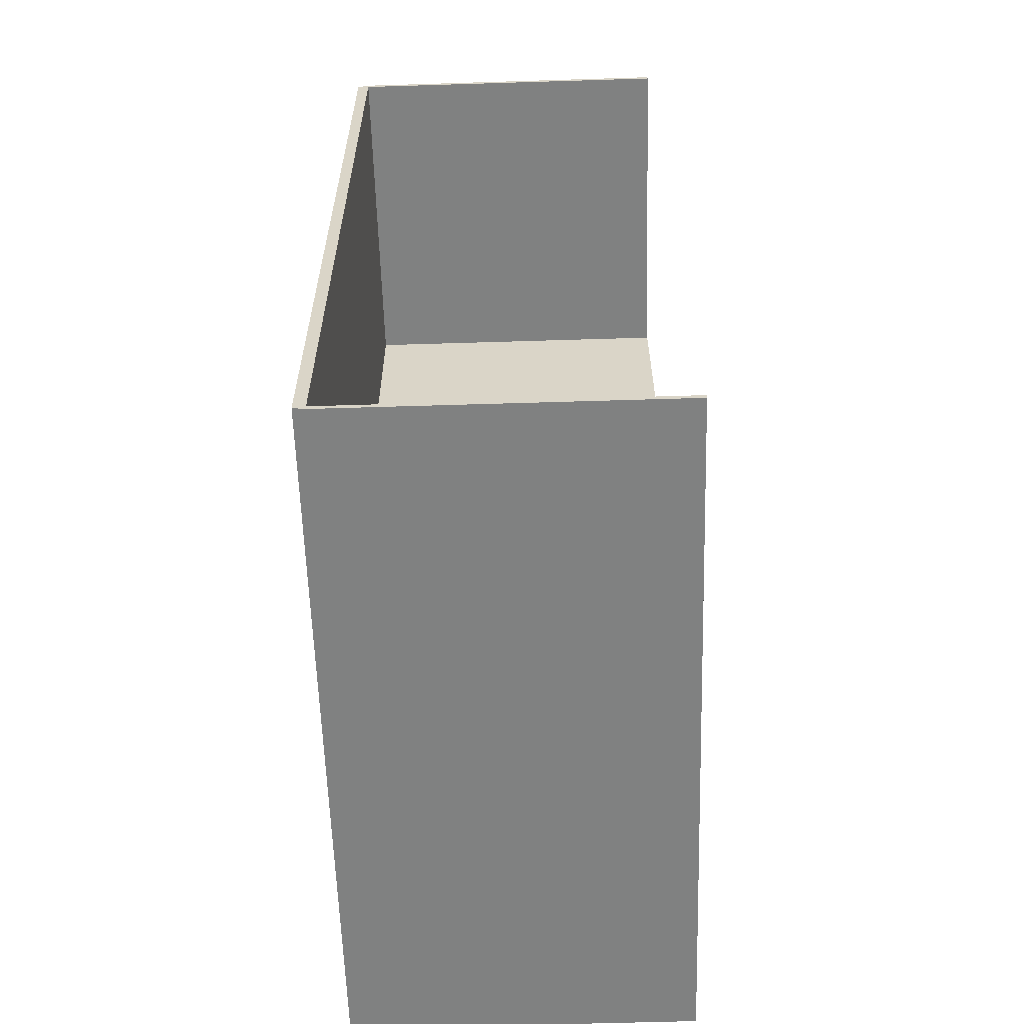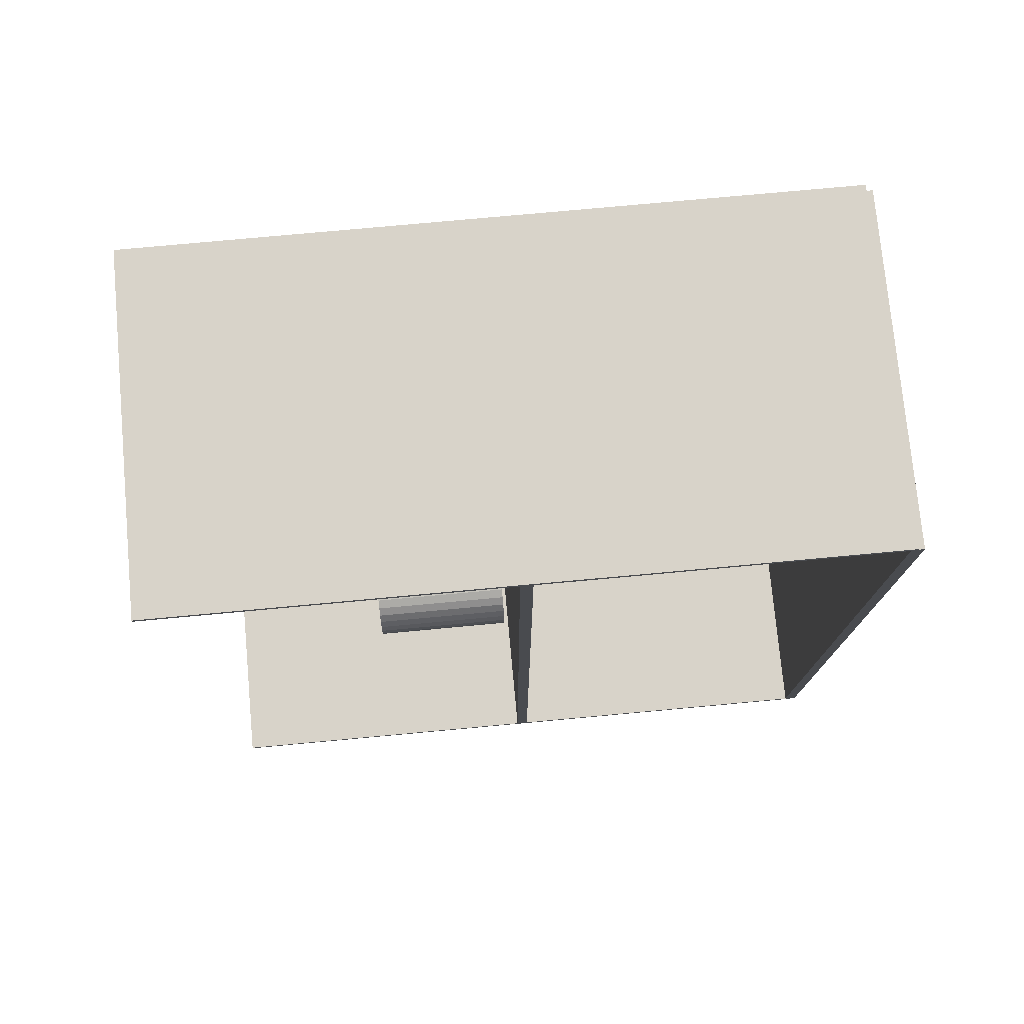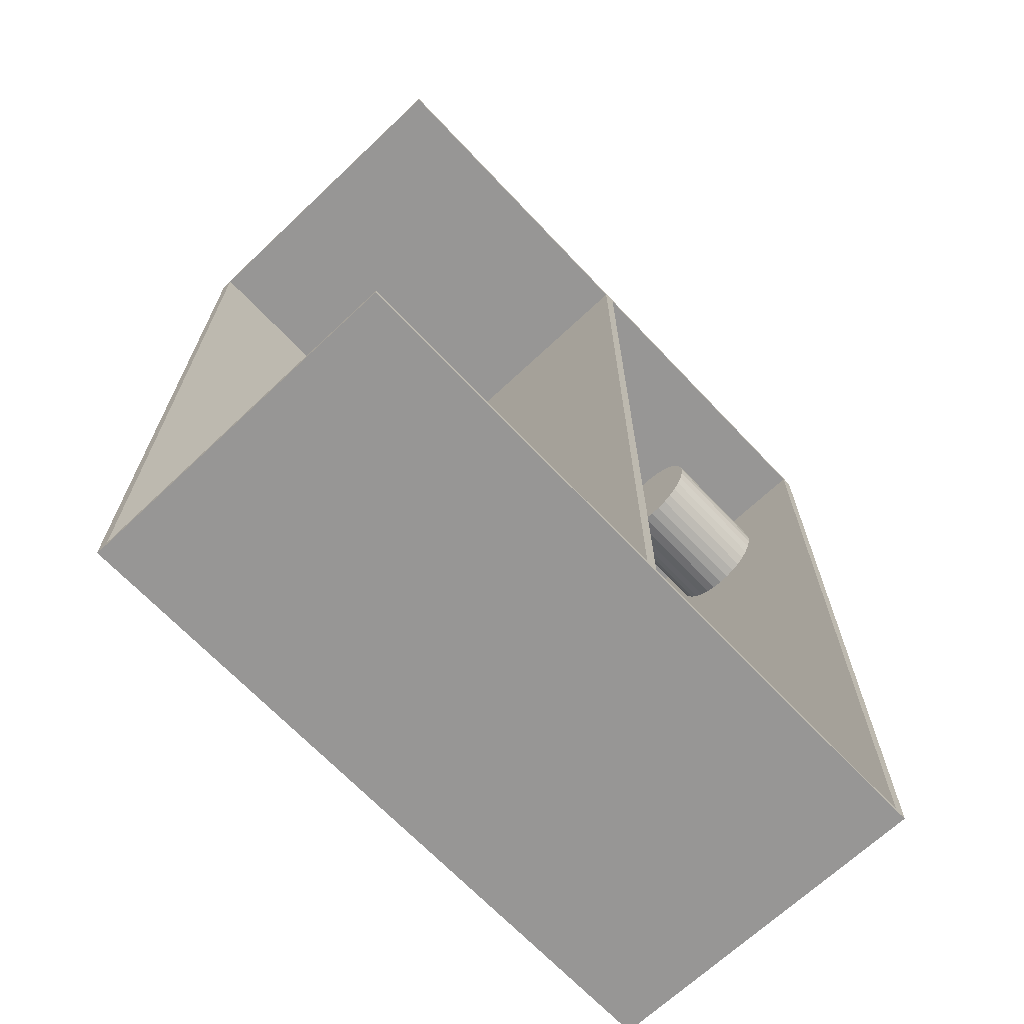
<metadata>
{"format":"obj","ext":"obj","renderer":"f3d","projection":"perspective","resolution":1024,"background":"white","views":[{"elev":-60.3,"azim":1.8,"up":"+Y"},{"elev":76.0,"azim":84.7,"up":"+Y"},{"elev":-67.9,"azim":43.4,"up":"+Y"}]}
</metadata>
<code>
v -0.09221 -0.2314 -0.003225
v -0.09221 -0.2314 0.003225
v -0.09221 0.2314 -0.003225
v -0.09221 0.2314 0.003225
v 0.09221 -0.2314 -0.003225
v 0.09221 -0.2314 0.003225
v 0.09221 0.2314 -0.003225
v 0.09221 0.2314 0.003225
v -0.08899 -0.2314 0
v -0.09544 -0.2314 0
v -0.08899 0.2314 0
v -0.09544 0.2314 0
v -0.08899 -0.2314 0.375
v -0.09544 -0.2314 0.375
v -0.08899 0.2314 0.375
v -0.09544 0.2314 0.375
v -0.09221 -0.2314 0.1843
v -0.09221 -0.2314 0.1907
v -0.09221 0.2314 0.1843
v -0.09221 0.2314 0.1907
v 0.09221 -0.2314 0.1843
v 0.09221 -0.2314 0.1907
v 0.09221 0.2314 0.1843
v 0.09221 0.2314 0.1907
v -0.09221 0.23 0.375
v -0.09221 0.2328 0.375
v -0.09221 0.23 0
v -0.09221 0.2328 0
v 0.09221 0.23 0.375
v 0.09221 0.2328 0.375
v 0.09221 0.23 0
v 0.09221 0.2328 0
v -0.09221 -0.23 0
v -0.09221 -0.2328 0
v -0.09221 -0.23 0.375
v -0.09221 -0.2328 0.375
v 0.09221 -0.23 0
v 0.09221 -0.2328 0
v 0.09221 -0.23 0.375
v 0.09221 -0.2328 0.375
v 0.02499 0.1783 0.006451
v 0.05468 0.1783 0.006451
v 0.05468 0.1783 0.07626
v 0.02499 0.1783 0.07626
v 0.05411 0.184 0.006451
v 0.05411 0.184 0.07626
v 0.05242 0.1896 0.006451
v 0.05242 0.1896 0.07626
v 0.04968 0.1948 0.006451
v 0.04968 0.1948 0.07626
v 0.04598 0.1992 0.006451
v 0.04598 0.1992 0.07626
v 0.04149 0.2029 0.006451
v 0.04149 0.2029 0.07626
v 0.03635 0.2057 0.006451
v 0.03635 0.2057 0.07626
v 0.03078 0.2074 0.006451
v 0.03078 0.2074 0.07626
v 0.02499 0.2079 0.006451
v 0.02499 0.2079 0.07626
v 0.0192 0.2074 0.006451
v 0.0192 0.2074 0.07626
v 0.01363 0.2057 0.006451
v 0.01363 0.2057 0.07626
v 0.008498 0.2029 0.006451
v 0.008498 0.2029 0.07626
v 0.003999 0.1992 0.006451
v 0.003999 0.1992 0.07626
v 0.0003071 0.1948 0.006451
v 0.0003071 0.1948 0.07626
v -0.002436 0.1896 0.006451
v -0.002436 0.1896 0.07626
v -0.004126 0.184 0.006451
v -0.004126 0.184 0.07626
v -0.004696 0.1783 0.006451
v -0.004696 0.1783 0.07626
v -0.004126 0.1725 0.006451
v -0.004126 0.1725 0.07626
v -0.002436 0.1669 0.006451
v -0.002436 0.1669 0.07626
v 0.0003071 0.1618 0.006451
v 0.0003071 0.1618 0.07626
v 0.003999 0.1573 0.006451
v 0.003999 0.1573 0.07626
v 0.008498 0.1536 0.006451
v 0.008498 0.1536 0.07626
v 0.01363 0.1508 0.006451
v 0.01363 0.1508 0.07626
v 0.0192 0.1491 0.006451
v 0.0192 0.1491 0.07626
v 0.02499 0.1486 0.006451
v 0.02499 0.1486 0.07626
v 0.03078 0.1491 0.006451
v 0.03078 0.1491 0.07626
v 0.03635 0.1508 0.006451
v 0.03635 0.1508 0.07626
v 0.04149 0.1536 0.006451
v 0.04149 0.1536 0.07626
v 0.04598 0.1573 0.006451
v 0.04598 0.1573 0.07626
v 0.04968 0.1618 0.006451
v 0.04968 0.1618 0.07626
v 0.05242 0.1669 0.006451
v 0.05242 0.1669 0.07626
v 0.05411 0.1725 0.006451
v 0.05411 0.1725 0.07626
v -0.03002 -0.01609 0.006451
v -0.005204 -0.01609 0.006451
v -0.005204 -0.01609 0.07471
v -0.03002 -0.01609 0.07471
v -0.005681 -0.01125 0.006451
v -0.005681 -0.01125 0.07471
v -0.007093 -0.006595 0.006451
v -0.007093 -0.006595 0.07471
v -0.009386 -0.002305 0.006451
v -0.009386 -0.002305 0.07471
v -0.01247 0.001455 0.006451
v -0.01247 0.001455 0.07471
v -0.01623 0.004541 0.006451
v -0.01623 0.004541 0.07471
v -0.02052 0.006834 0.006451
v -0.02052 0.006834 0.07471
v -0.02518 0.008247 0.006451
v -0.02518 0.008247 0.07471
v -0.03002 0.008723 0.006451
v -0.03002 0.008723 0.07471
v -0.03486 0.008247 0.006451
v -0.03486 0.008247 0.07471
v -0.03951 0.006834 0.006451
v -0.03951 0.006834 0.07471
v -0.0438 0.004541 0.006451
v -0.0438 0.004541 0.07471
v -0.04756 0.001455 0.006451
v -0.04756 0.001455 0.07471
v -0.05065 -0.002305 0.006451
v -0.05065 -0.002305 0.07471
v -0.05294 -0.006595 0.006451
v -0.05294 -0.006595 0.07471
v -0.05436 -0.01125 0.006451
v -0.05436 -0.01125 0.07471
v -0.05483 -0.01609 0.006451
v -0.05483 -0.01609 0.07471
v -0.05436 -0.02093 0.006451
v -0.05436 -0.02093 0.07471
v -0.05294 -0.02559 0.006451
v -0.05294 -0.02559 0.07471
v -0.05065 -0.02988 0.006451
v -0.05065 -0.02988 0.07471
v -0.04756 -0.03364 0.006451
v -0.04756 -0.03364 0.07471
v -0.0438 -0.03672 0.006451
v -0.0438 -0.03672 0.07471
v -0.03951 -0.03902 0.006451
v -0.03951 -0.03902 0.07471
v -0.03486 -0.04043 0.006451
v -0.03486 -0.04043 0.07471
v -0.03002 -0.04091 0.006451
v -0.03002 -0.04091 0.07471
v -0.02518 -0.04043 0.006451
v -0.02518 -0.04043 0.07471
v -0.02052 -0.03902 0.006451
v -0.02052 -0.03902 0.07471
v -0.01623 -0.03672 0.006451
v -0.01623 -0.03672 0.07471
v -0.01247 -0.03364 0.006451
v -0.01247 -0.03364 0.07471
v -0.009386 -0.02988 0.006451
v -0.009386 -0.02988 0.07471
v -0.007093 -0.02559 0.006451
v -0.007093 -0.02559 0.07471
v -0.005681 -0.02093 0.006451
v -0.005681 -0.02093 0.07471
v 0.001821 -0.1802 0.194
v 0.02975 -0.1802 0.194
v 0.02975 -0.1802 0.2766
v 0.001821 -0.1802 0.2766
v 0.02922 -0.1747 0.194
v 0.02922 -0.1747 0.2766
v 0.02763 -0.1695 0.194
v 0.02763 -0.1695 0.2766
v 0.02505 -0.1646 0.194
v 0.02505 -0.1646 0.2766
v 0.02157 -0.1604 0.194
v 0.02157 -0.1604 0.2766
v 0.01734 -0.1569 0.194
v 0.01734 -0.1569 0.2766
v 0.01251 -0.1543 0.194
v 0.01251 -0.1543 0.2766
v 0.007271 -0.1528 0.194
v 0.007271 -0.1528 0.2766
v 0.001821 -0.1522 0.194
v 0.001821 -0.1522 0.2766
v -0.003628 -0.1528 0.194
v -0.003628 -0.1528 0.2766
v -0.008868 -0.1543 0.194
v -0.008868 -0.1543 0.2766
v -0.0137 -0.1569 0.194
v -0.0137 -0.1569 0.2766
v -0.01793 -0.1604 0.194
v -0.01793 -0.1604 0.2766
v -0.0214 -0.1646 0.194
v -0.0214 -0.1646 0.2766
v -0.02398 -0.1695 0.194
v -0.02398 -0.1695 0.2766
v -0.02557 -0.1747 0.194
v -0.02557 -0.1747 0.2766
v -0.02611 -0.1802 0.194
v -0.02611 -0.1802 0.2766
v -0.02557 -0.1856 0.194
v -0.02557 -0.1856 0.2766
v -0.02398 -0.1908 0.194
v -0.02398 -0.1908 0.2766
v -0.0214 -0.1957 0.194
v -0.0214 -0.1957 0.2766
v -0.01793 -0.1999 0.194
v -0.01793 -0.1999 0.2766
v -0.0137 -0.2034 0.194
v -0.0137 -0.2034 0.2766
v -0.008868 -0.206 0.194
v -0.008868 -0.206 0.2766
v -0.003628 -0.2075 0.194
v -0.003628 -0.2075 0.2766
v 0.001821 -0.2081 0.194
v 0.001821 -0.2081 0.2766
v 0.007271 -0.2075 0.194
v 0.007271 -0.2075 0.2766
v 0.01251 -0.206 0.194
v 0.01251 -0.206 0.2766
v 0.01734 -0.2034 0.194
v 0.01734 -0.2034 0.2766
v 0.02157 -0.1999 0.194
v 0.02157 -0.1999 0.2766
v 0.02505 -0.1957 0.194
v 0.02505 -0.1957 0.2766
v 0.02763 -0.1908 0.194
v 0.02763 -0.1908 0.2766
v 0.02922 -0.1856 0.194
v 0.02922 -0.1856 0.2766
v -0.02909 -0.115 0.194
v -0.004812 -0.115 0.194
v -0.004812 -0.115 0.28
v -0.02909 -0.115 0.28
v -0.005278 -0.1103 0.194
v -0.005278 -0.1103 0.28
v -0.00666 -0.1057 0.194
v -0.00666 -0.1057 0.28
v -0.008904 -0.1015 0.194
v -0.008904 -0.1015 0.28
v -0.01192 -0.09782 0.194
v -0.01192 -0.09782 0.28
v -0.0156 -0.0948 0.194
v -0.0156 -0.0948 0.28
v -0.0198 -0.09256 0.194
v -0.0198 -0.09256 0.28
v -0.02435 -0.09118 0.194
v -0.02435 -0.09118 0.28
v -0.02909 -0.09071 0.194
v -0.02909 -0.09071 0.28
v -0.03383 -0.09118 0.194
v -0.03383 -0.09118 0.28
v -0.03838 -0.09256 0.194
v -0.03838 -0.09256 0.28
v -0.04258 -0.0948 0.194
v -0.04258 -0.0948 0.28
v -0.04626 -0.09782 0.194
v -0.04626 -0.09782 0.28
v -0.04928 -0.1015 0.194
v -0.04928 -0.1015 0.28
v -0.05152 -0.1057 0.194
v -0.05152 -0.1057 0.28
v -0.0529 -0.1103 0.194
v -0.0529 -0.1103 0.28
v -0.05337 -0.115 0.194
v -0.05337 -0.115 0.28
v -0.0529 -0.1197 0.194
v -0.0529 -0.1197 0.28
v -0.05152 -0.1243 0.194
v -0.05152 -0.1243 0.28
v -0.04928 -0.1285 0.194
v -0.04928 -0.1285 0.28
v -0.04626 -0.1322 0.194
v -0.04626 -0.1322 0.28
v -0.04258 -0.1352 0.194
v -0.04258 -0.1352 0.28
v -0.03838 -0.1374 0.194
v -0.03838 -0.1374 0.28
v -0.03383 -0.1388 0.194
v -0.03383 -0.1388 0.28
v -0.02909 -0.1393 0.194
v -0.02909 -0.1393 0.28
v -0.02435 -0.1388 0.194
v -0.02435 -0.1388 0.28
v -0.0198 -0.1374 0.194
v -0.0198 -0.1374 0.28
v -0.0156 -0.1352 0.194
v -0.0156 -0.1352 0.28
v -0.01192 -0.1322 0.194
v -0.01192 -0.1322 0.28
v -0.008904 -0.1285 0.194
v -0.008904 -0.1285 0.28
v -0.00666 -0.1243 0.194
v -0.00666 -0.1243 0.28
v -0.005278 -0.1197 0.194
v -0.005278 -0.1197 0.28
f 2 4 1
f 5 2 1
f 1 4 3
f 3 5 1
f 2 8 4
f 6 2 5
f 6 8 2
f 4 8 3
f 7 5 3
f 3 8 7
f 7 6 5
f 8 6 7
f 10 12 9
f 13 10 9
f 9 12 11
f 11 13 9
f 10 16 12
f 14 10 13
f 14 16 10
f 12 16 11
f 15 13 11
f 11 16 15
f 15 14 13
f 16 14 15
f 18 20 17
f 21 18 17
f 17 20 19
f 19 21 17
f 18 24 20
f 22 18 21
f 22 24 18
f 20 24 19
f 23 21 19
f 19 24 23
f 23 22 21
f 24 22 23
f 26 28 25
f 29 26 25
f 25 28 27
f 27 29 25
f 26 32 28
f 30 26 29
f 30 32 26
f 28 32 27
f 31 29 27
f 27 32 31
f 31 30 29
f 32 30 31
f 34 36 33
f 37 34 33
f 33 36 35
f 35 37 33
f 34 40 36
f 38 34 37
f 38 40 34
f 36 40 35
f 39 37 35
f 35 40 39
f 39 38 37
f 40 38 39
f 42 41 45
f 42 45 43
f 43 45 46
f 43 46 44
f 45 41 47
f 45 47 46
f 46 47 48
f 46 48 44
f 47 41 49
f 47 49 48
f 48 49 50
f 48 50 44
f 49 41 51
f 49 51 50
f 50 51 52
f 50 52 44
f 51 41 53
f 51 53 52
f 52 53 54
f 52 54 44
f 53 41 55
f 53 55 54
f 54 55 56
f 54 56 44
f 55 41 57
f 55 57 56
f 56 57 58
f 56 58 44
f 57 41 59
f 57 59 58
f 58 59 60
f 58 60 44
f 59 41 61
f 59 61 60
f 60 61 62
f 60 62 44
f 61 41 63
f 61 63 62
f 62 63 64
f 62 64 44
f 63 41 65
f 63 65 64
f 64 65 66
f 64 66 44
f 65 41 67
f 65 67 66
f 66 67 68
f 66 68 44
f 67 41 69
f 67 69 68
f 68 69 70
f 68 70 44
f 69 41 71
f 69 71 70
f 70 71 72
f 70 72 44
f 71 41 73
f 71 73 72
f 72 73 74
f 72 74 44
f 73 41 75
f 73 75 74
f 74 75 76
f 74 76 44
f 75 41 77
f 75 77 76
f 76 77 78
f 76 78 44
f 77 41 79
f 77 79 78
f 78 79 80
f 78 80 44
f 79 41 81
f 79 81 80
f 80 81 82
f 80 82 44
f 81 41 83
f 81 83 82
f 82 83 84
f 82 84 44
f 83 41 85
f 83 85 84
f 84 85 86
f 84 86 44
f 85 41 87
f 85 87 86
f 86 87 88
f 86 88 44
f 87 41 89
f 87 89 88
f 88 89 90
f 88 90 44
f 89 41 91
f 89 91 90
f 90 91 92
f 90 92 44
f 91 41 93
f 91 93 92
f 92 93 94
f 92 94 44
f 93 41 95
f 93 95 94
f 94 95 96
f 94 96 44
f 95 41 97
f 95 97 96
f 96 97 98
f 96 98 44
f 97 41 99
f 97 99 98
f 98 99 100
f 98 100 44
f 99 41 101
f 99 101 100
f 100 101 102
f 100 102 44
f 101 41 103
f 101 103 102
f 102 103 104
f 102 104 44
f 103 41 105
f 103 105 104
f 104 105 106
f 104 106 44
f 105 41 42
f 105 42 106
f 106 42 43
f 106 43 44
f 108 107 111
f 108 111 109
f 109 111 112
f 109 112 110
f 111 107 113
f 111 113 112
f 112 113 114
f 112 114 110
f 113 107 115
f 113 115 114
f 114 115 116
f 114 116 110
f 115 107 117
f 115 117 116
f 116 117 118
f 116 118 110
f 117 107 119
f 117 119 118
f 118 119 120
f 118 120 110
f 119 107 121
f 119 121 120
f 120 121 122
f 120 122 110
f 121 107 123
f 121 123 122
f 122 123 124
f 122 124 110
f 123 107 125
f 123 125 124
f 124 125 126
f 124 126 110
f 125 107 127
f 125 127 126
f 126 127 128
f 126 128 110
f 127 107 129
f 127 129 128
f 128 129 130
f 128 130 110
f 129 107 131
f 129 131 130
f 130 131 132
f 130 132 110
f 131 107 133
f 131 133 132
f 132 133 134
f 132 134 110
f 133 107 135
f 133 135 134
f 134 135 136
f 134 136 110
f 135 107 137
f 135 137 136
f 136 137 138
f 136 138 110
f 137 107 139
f 137 139 138
f 138 139 140
f 138 140 110
f 139 107 141
f 139 141 140
f 140 141 142
f 140 142 110
f 141 107 143
f 141 143 142
f 142 143 144
f 142 144 110
f 143 107 145
f 143 145 144
f 144 145 146
f 144 146 110
f 145 107 147
f 145 147 146
f 146 147 148
f 146 148 110
f 147 107 149
f 147 149 148
f 148 149 150
f 148 150 110
f 149 107 151
f 149 151 150
f 150 151 152
f 150 152 110
f 151 107 153
f 151 153 152
f 152 153 154
f 152 154 110
f 153 107 155
f 153 155 154
f 154 155 156
f 154 156 110
f 155 107 157
f 155 157 156
f 156 157 158
f 156 158 110
f 157 107 159
f 157 159 158
f 158 159 160
f 158 160 110
f 159 107 161
f 159 161 160
f 160 161 162
f 160 162 110
f 161 107 163
f 161 163 162
f 162 163 164
f 162 164 110
f 163 107 165
f 163 165 164
f 164 165 166
f 164 166 110
f 165 107 167
f 165 167 166
f 166 167 168
f 166 168 110
f 167 107 169
f 167 169 168
f 168 169 170
f 168 170 110
f 169 107 171
f 169 171 170
f 170 171 172
f 170 172 110
f 171 107 108
f 171 108 172
f 172 108 109
f 172 109 110
f 174 173 177
f 174 177 175
f 175 177 178
f 175 178 176
f 177 173 179
f 177 179 178
f 178 179 180
f 178 180 176
f 179 173 181
f 179 181 180
f 180 181 182
f 180 182 176
f 181 173 183
f 181 183 182
f 182 183 184
f 182 184 176
f 183 173 185
f 183 185 184
f 184 185 186
f 184 186 176
f 185 173 187
f 185 187 186
f 186 187 188
f 186 188 176
f 187 173 189
f 187 189 188
f 188 189 190
f 188 190 176
f 189 173 191
f 189 191 190
f 190 191 192
f 190 192 176
f 191 173 193
f 191 193 192
f 192 193 194
f 192 194 176
f 193 173 195
f 193 195 194
f 194 195 196
f 194 196 176
f 195 173 197
f 195 197 196
f 196 197 198
f 196 198 176
f 197 173 199
f 197 199 198
f 198 199 200
f 198 200 176
f 199 173 201
f 199 201 200
f 200 201 202
f 200 202 176
f 201 173 203
f 201 203 202
f 202 203 204
f 202 204 176
f 203 173 205
f 203 205 204
f 204 205 206
f 204 206 176
f 205 173 207
f 205 207 206
f 206 207 208
f 206 208 176
f 207 173 209
f 207 209 208
f 208 209 210
f 208 210 176
f 209 173 211
f 209 211 210
f 210 211 212
f 210 212 176
f 211 173 213
f 211 213 212
f 212 213 214
f 212 214 176
f 213 173 215
f 213 215 214
f 214 215 216
f 214 216 176
f 215 173 217
f 215 217 216
f 216 217 218
f 216 218 176
f 217 173 219
f 217 219 218
f 218 219 220
f 218 220 176
f 219 173 221
f 219 221 220
f 220 221 222
f 220 222 176
f 221 173 223
f 221 223 222
f 222 223 224
f 222 224 176
f 223 173 225
f 223 225 224
f 224 225 226
f 224 226 176
f 225 173 227
f 225 227 226
f 226 227 228
f 226 228 176
f 227 173 229
f 227 229 228
f 228 229 230
f 228 230 176
f 229 173 231
f 229 231 230
f 230 231 232
f 230 232 176
f 231 173 233
f 231 233 232
f 232 233 234
f 232 234 176
f 233 173 235
f 233 235 234
f 234 235 236
f 234 236 176
f 235 173 237
f 235 237 236
f 236 237 238
f 236 238 176
f 237 173 174
f 237 174 238
f 238 174 175
f 238 175 176
f 240 239 243
f 240 243 241
f 241 243 244
f 241 244 242
f 243 239 245
f 243 245 244
f 244 245 246
f 244 246 242
f 245 239 247
f 245 247 246
f 246 247 248
f 246 248 242
f 247 239 249
f 247 249 248
f 248 249 250
f 248 250 242
f 249 239 251
f 249 251 250
f 250 251 252
f 250 252 242
f 251 239 253
f 251 253 252
f 252 253 254
f 252 254 242
f 253 239 255
f 253 255 254
f 254 255 256
f 254 256 242
f 255 239 257
f 255 257 256
f 256 257 258
f 256 258 242
f 257 239 259
f 257 259 258
f 258 259 260
f 258 260 242
f 259 239 261
f 259 261 260
f 260 261 262
f 260 262 242
f 261 239 263
f 261 263 262
f 262 263 264
f 262 264 242
f 263 239 265
f 263 265 264
f 264 265 266
f 264 266 242
f 265 239 267
f 265 267 266
f 266 267 268
f 266 268 242
f 267 239 269
f 267 269 268
f 268 269 270
f 268 270 242
f 269 239 271
f 269 271 270
f 270 271 272
f 270 272 242
f 271 239 273
f 271 273 272
f 272 273 274
f 272 274 242
f 273 239 275
f 273 275 274
f 274 275 276
f 274 276 242
f 275 239 277
f 275 277 276
f 276 277 278
f 276 278 242
f 277 239 279
f 277 279 278
f 278 279 280
f 278 280 242
f 279 239 281
f 279 281 280
f 280 281 282
f 280 282 242
f 281 239 283
f 281 283 282
f 282 283 284
f 282 284 242
f 283 239 285
f 283 285 284
f 284 285 286
f 284 286 242
f 285 239 287
f 285 287 286
f 286 287 288
f 286 288 242
f 287 239 289
f 287 289 288
f 288 289 290
f 288 290 242
f 289 239 291
f 289 291 290
f 290 291 292
f 290 292 242
f 291 239 293
f 291 293 292
f 292 293 294
f 292 294 242
f 293 239 295
f 293 295 294
f 294 295 296
f 294 296 242
f 295 239 297
f 295 297 296
f 296 297 298
f 296 298 242
f 297 239 299
f 297 299 298
f 298 299 300
f 298 300 242
f 299 239 301
f 299 301 300
f 300 301 302
f 300 302 242
f 301 239 303
f 301 303 302
f 302 303 304
f 302 304 242
f 303 239 240
f 303 240 304
f 304 240 241
f 304 241 242

</code>
